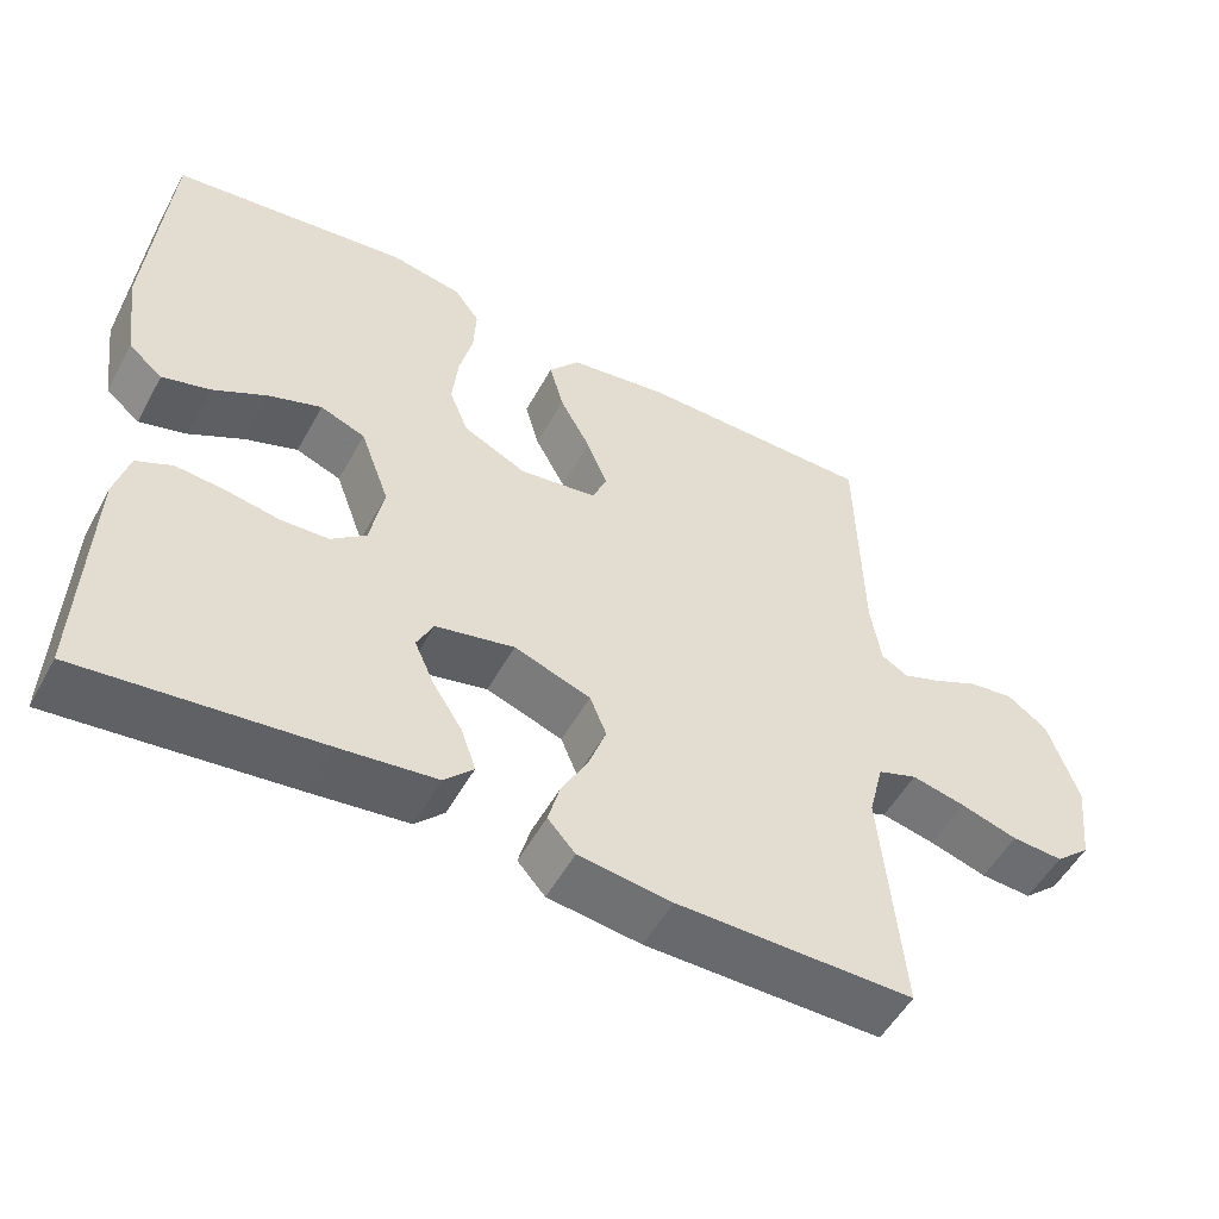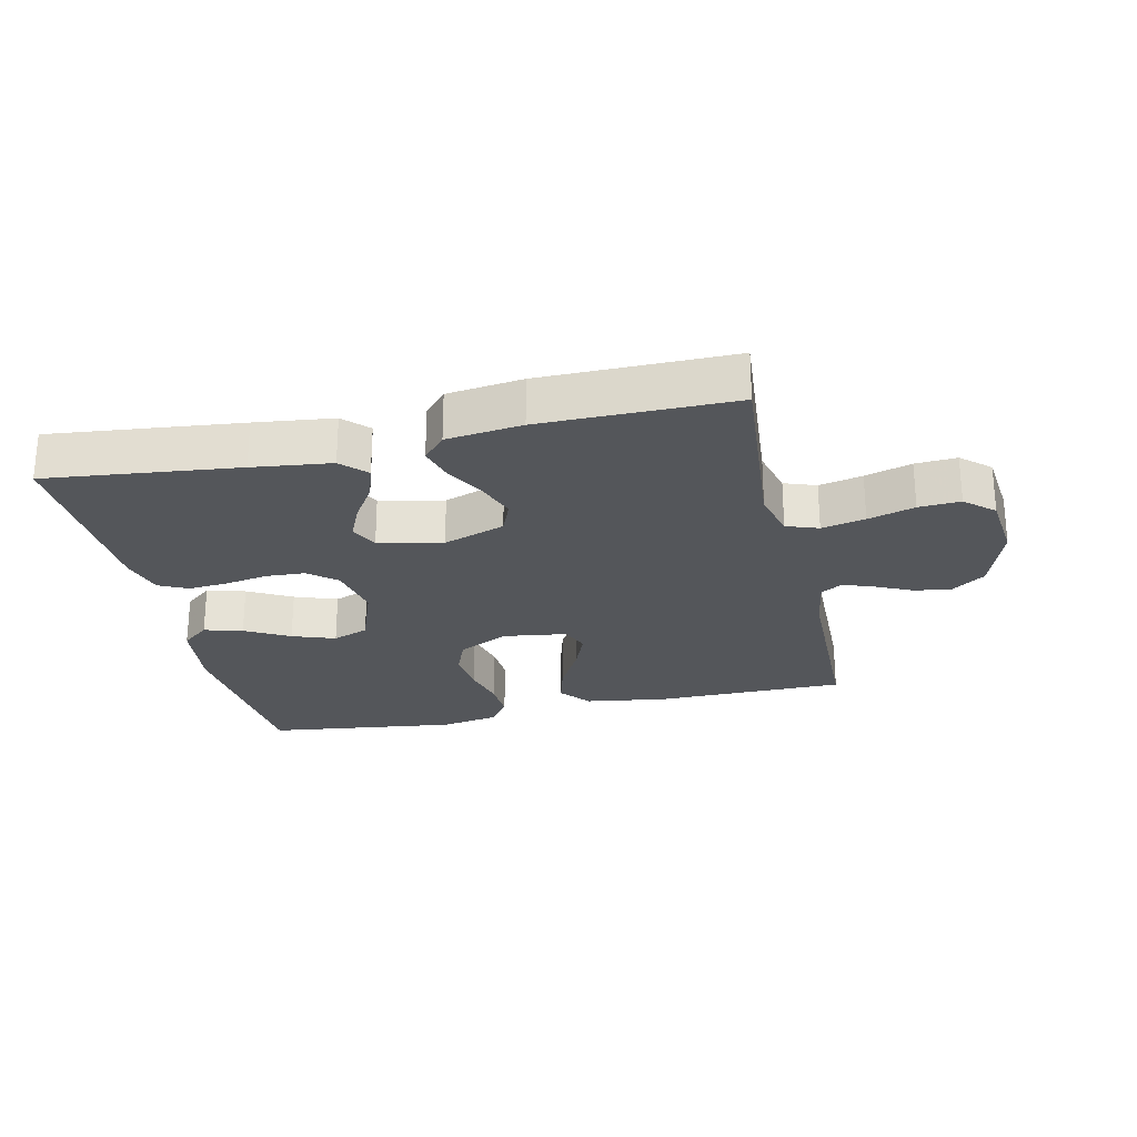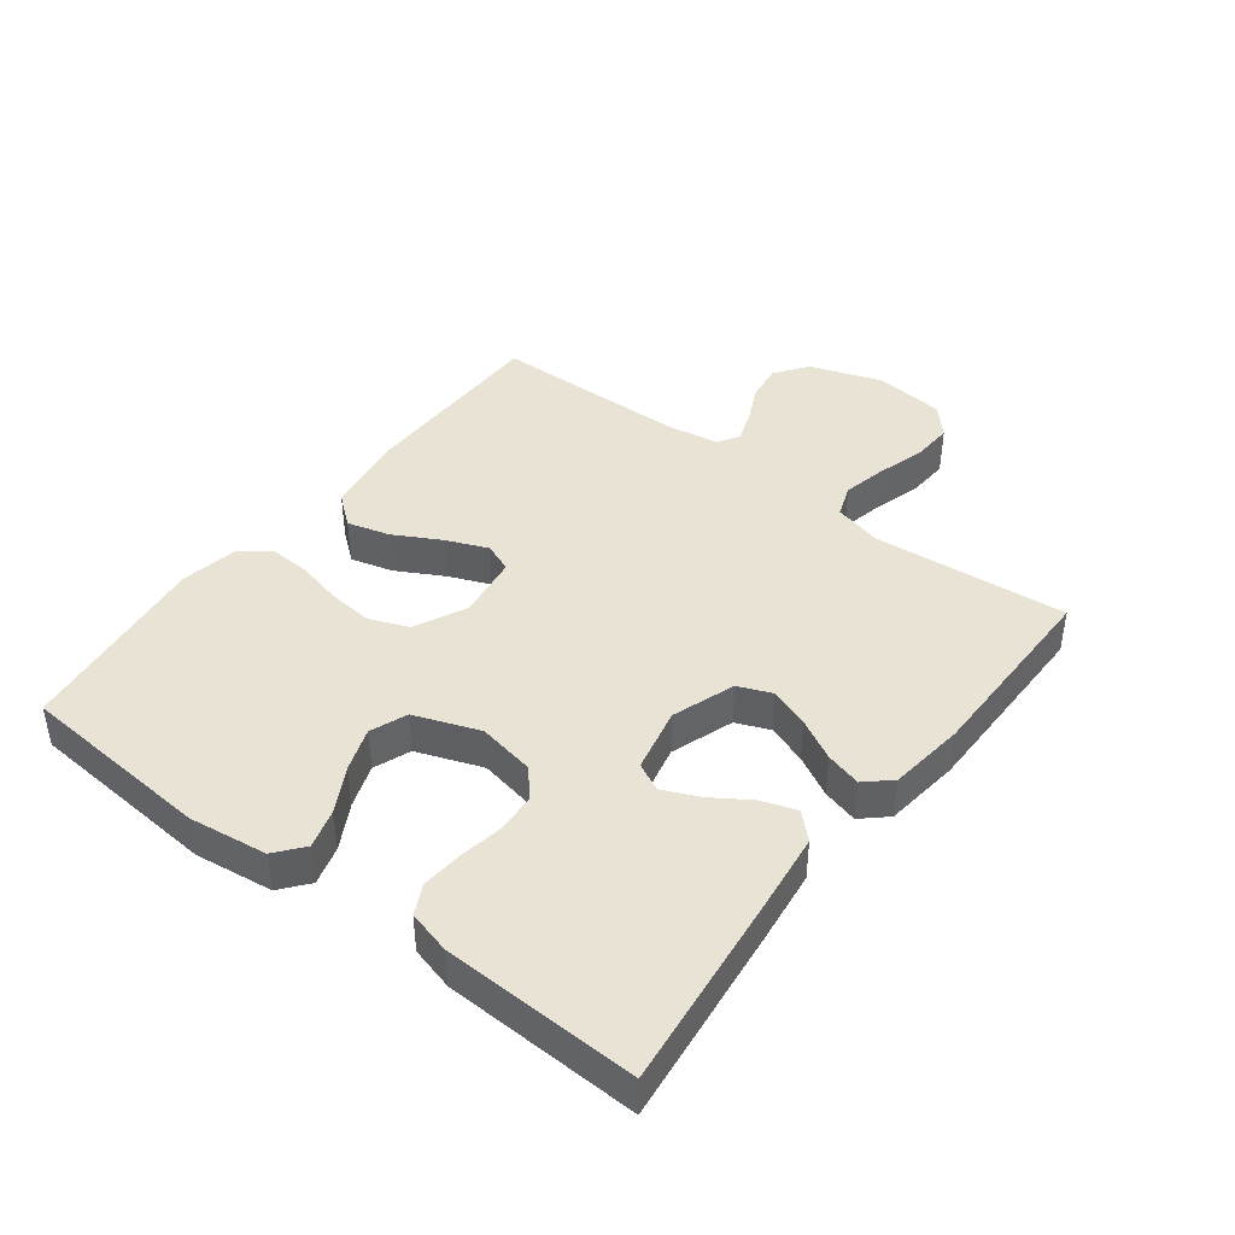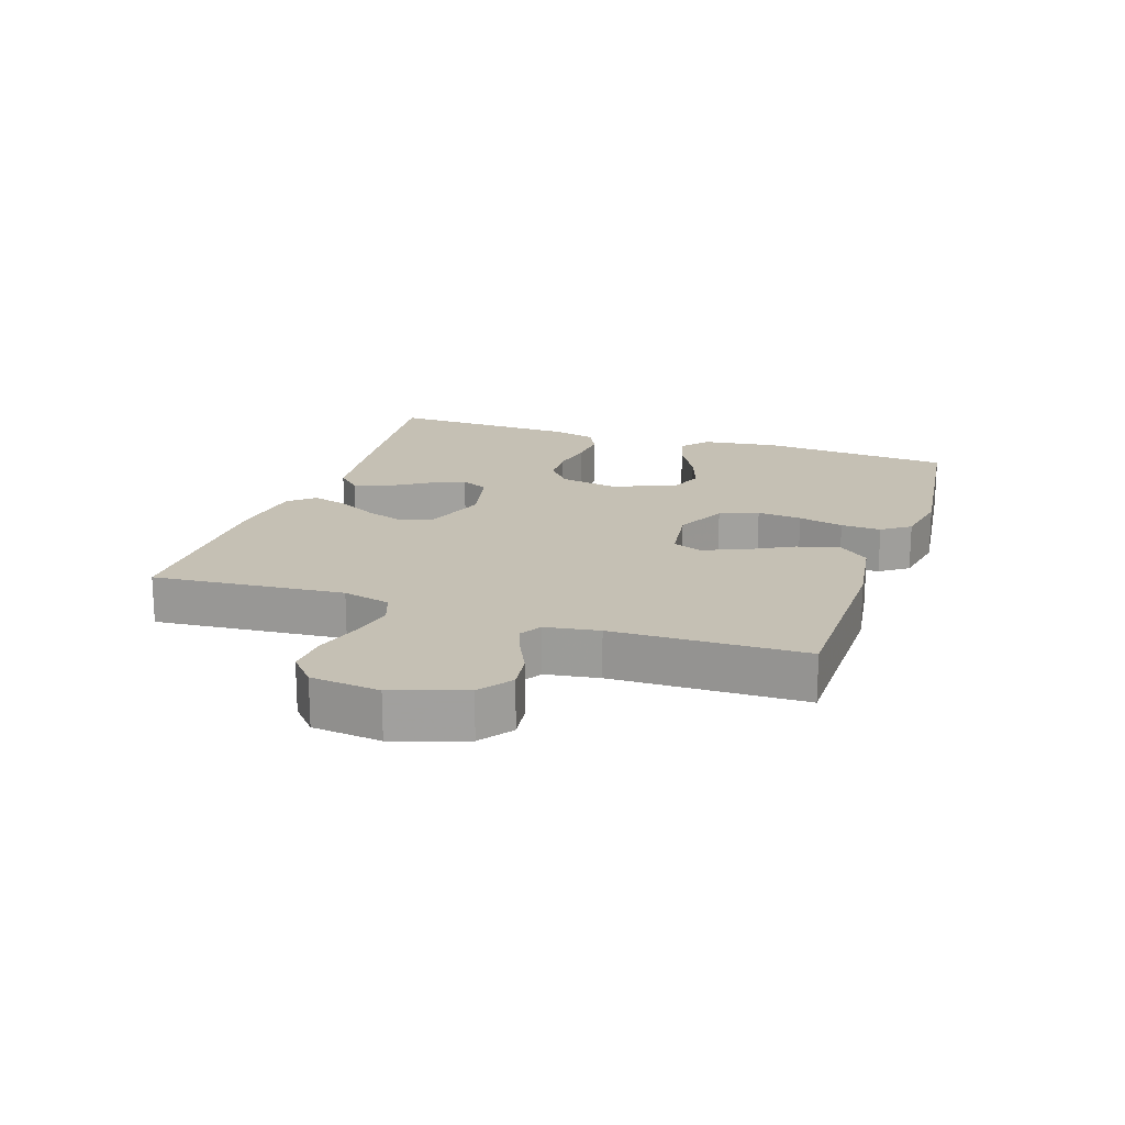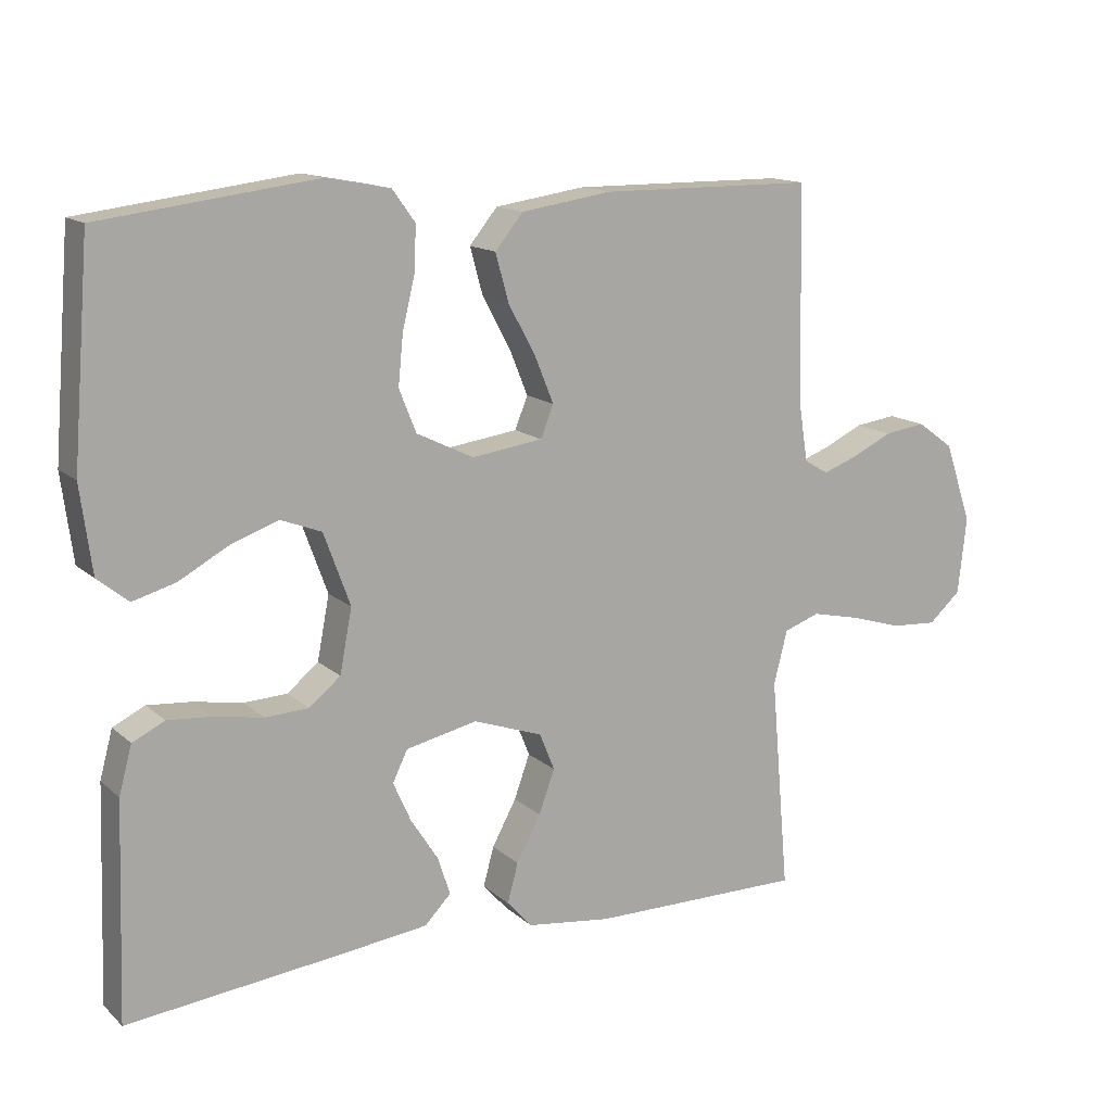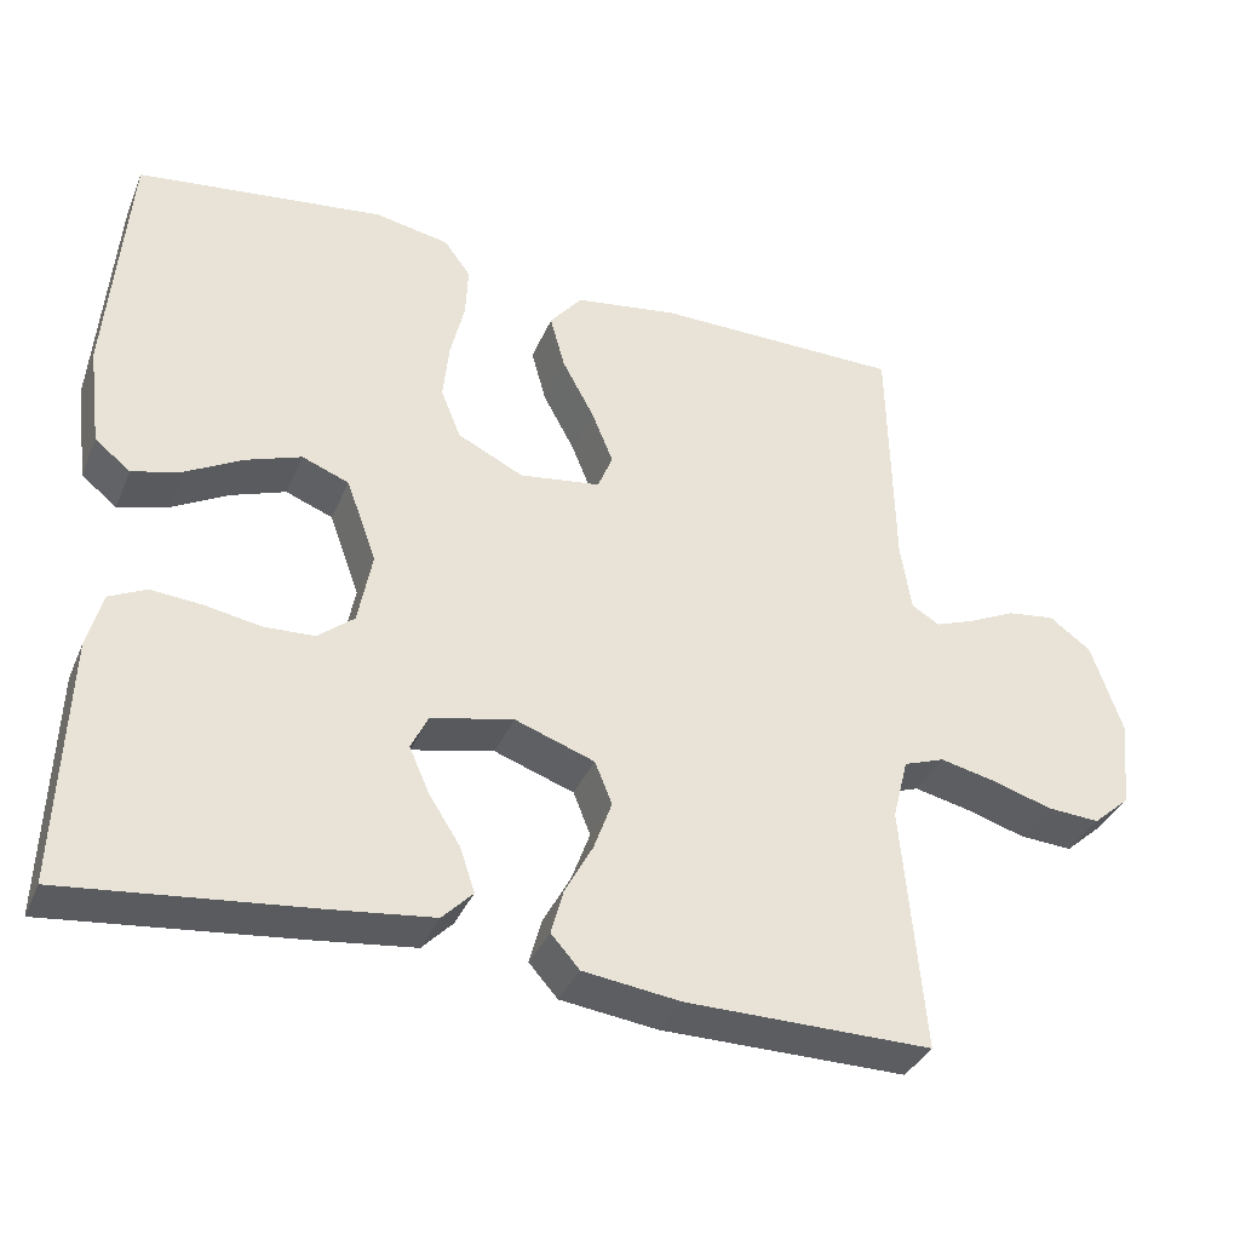
<metadata>
{"format":"obj","ext":"obj","renderer":"f3d","projection":"perspective","resolution":1024,"background":"white","views":[{"elev":-52.7,"azim":151.7,"up":"+Z"},{"elev":-25.2,"azim":-167.3,"up":"+Y"},{"elev":42.3,"azim":127.3,"up":"+Y"},{"elev":18.3,"azim":-71.4,"up":"+Y"},{"elev":14.1,"azim":150.7,"up":"+Z"},{"elev":-35.9,"azim":158.9,"up":"+Z"}]}
</metadata>
<code>
v -0.5 0.07 0.5
v -0.2 0.07 0.502
v -0.073 0.07 0.483
v -0.034 0.07 0.435
v -0.052 0.07 0.369
v -0.091 0.07 0.297
v -0.117 0.07 0.233
v -0.099 0.07 0.188
v 0 0.07 0.174
v 0.08 0.07 0.213
v 0.104 0.07 0.273
v 0.097 0.07 0.343
v 0.08 0.07 0.414
v 0.077 0.07 0.477
v 0.109 0.07 0.521
v 0.2 0.07 0.538
v 0.5 0.07 0.5
v 0.524 0.07 0.2
v 0.508 0.07 0.079
v 0.465 0.07 0.044
v 0.405 0.07 0.061
v 0.336 0.07 0.099
v 0.269 0.07 0.123
v 0.212 0.07 0.101
v 0.175 0.07 0
v 0.192 0.07 -0.089
v 0.236 0.07 -0.125
v 0.297 0.07 -0.128
v 0.365 0.07 -0.116
v 0.427 0.07 -0.111
v 0.472 0.07 -0.133
v 0.49 0.07 -0.2
v 0.5 0.07 -0.5
v 0.2 0.07 -0.467
v 0.077 0.07 -0.452
v 0.04 0.07 -0.414
v 0.058 0.07 -0.36
v 0.096 0.07 -0.301
v 0.121 0.07 -0.245
v 0.1 0.07 -0.202
v 0 0.07 -0.18
v -0.097 0.07 -0.214
v -0.118 0.07 -0.266
v -0.096 0.07 -0.327
v -0.062 0.07 -0.39
v -0.047 0.07 -0.445
v -0.082 0.07 -0.484
v -0.2 0.07 -0.499
v -0.5 0.07 -0.5
v -0.474 0.07 -0.2
v -0.493 0.07 -0.125
v -0.543 0.07 -0.107
v -0.611 0.07 -0.122
v -0.684 0.07 -0.144
v -0.749 0.07 -0.148
v -0.794 0.07 -0.108
v -0.806 0.07 0
v -0.768 0.07 0.112
v -0.717 0.07 0.149
v -0.659 0.07 0.141
v -0.602 0.07 0.114
v -0.553 0.07 0.096
v -0.519 0.07 0.116
v -0.506 0.07 0.2
v -0.5 0 0.5
v -0.2 0 0.502
v -0.073 0 0.483
v -0.034 0 0.435
v -0.052 0 0.369
v -0.091 0 0.297
v -0.117 0 0.233
v -0.099 0 0.188
v 0 0 0.174
v 0.08 0 0.213
v 0.104 0 0.273
v 0.097 0 0.343
v 0.08 0 0.414
v 0.077 0 0.477
v 0.109 0 0.521
v 0.2 0 0.538
v 0.5 0 0.5
v 0.524 0 0.2
v 0.508 0 0.079
v 0.465 0 0.044
v 0.405 0 0.061
v 0.336 0 0.099
v 0.269 0 0.123
v 0.212 0 0.101
v 0.175 0 0
v 0.192 0 -0.089
v 0.236 0 -0.125
v 0.297 0 -0.128
v 0.365 0 -0.116
v 0.427 0 -0.111
v 0.472 0 -0.133
v 0.49 0 -0.2
v 0.5 0 -0.5
v 0.2 0 -0.467
v 0.077 0 -0.452
v 0.04 0 -0.414
v 0.058 0 -0.36
v 0.096 0 -0.301
v 0.121 0 -0.245
v 0.1 0 -0.202
v 0 0 -0.18
v -0.097 0 -0.214
v -0.118 0 -0.266
v -0.096 0 -0.327
v -0.062 0 -0.39
v -0.047 0 -0.445
v -0.082 0 -0.484
v -0.2 0 -0.499
v -0.5 0 -0.5
v -0.474 0 -0.2
v -0.493 0 -0.125
v -0.543 0 -0.107
v -0.611 0 -0.122
v -0.684 0 -0.144
v -0.749 0 -0.148
v -0.794 0 -0.108
v -0.806 0 0
v -0.768 0 0.112
v -0.717 0 0.149
v -0.659 0 0.141
v -0.602 0 0.114
v -0.553 0 0.096
v -0.519 0 0.116
v -0.506 0 0.2
f 59 60 61
f 58 59 61
f 57 58 61
f 56 57 61
f 55 56 61
f 54 55 61
f 53 54 61
f 52 53 61 62
f 51 52 62 63
f 48 49 50
f 47 48 50
f 46 47 50
f 45 46 50
f 44 45 50
f 51 63 64
f 50 51 64
f 44 50 64
f 43 44 64
f 36 37 38
f 35 36 38
f 34 35 38
f 33 34 38
f 32 33 38
f 31 32 38
f 30 31 38
f 29 30 38
f 28 29 38
f 27 28 38 39
f 26 27 39 40
f 20 21 22
f 19 20 22
f 18 19 22
f 17 18 22
f 16 17 22
f 15 16 22
f 14 15 22
f 13 14 22
f 12 13 22
f 11 12 22 23
f 10 11 23 24
f 4 5 6
f 3 4 6
f 2 3 6
f 1 2 6
f 64 1 6
f 64 6 7
f 64 7 8
f 43 64 8
f 42 43 8
f 41 42 8 9
f 41 9 10
f 40 41 10
f 26 40 10
f 25 26 10
f 10 24 25
f 125 124 123
f 125 123 122
f 125 122 121
f 125 121 120
f 125 120 119
f 125 119 118
f 125 118 117
f 126 125 117 116
f 127 126 116 115
f 114 113 112
f 114 112 111
f 114 111 110
f 114 110 109
f 114 109 108
f 128 127 115
f 128 115 114
f 128 114 108
f 128 108 107
f 102 101 100
f 102 100 99
f 102 99 98
f 102 98 97
f 102 97 96
f 102 96 95
f 102 95 94
f 102 94 93
f 102 93 92
f 103 102 92 91
f 104 103 91 90
f 86 85 84
f 86 84 83
f 86 83 82
f 86 82 81
f 86 81 80
f 86 80 79
f 86 79 78
f 86 78 77
f 86 77 76
f 87 86 76 75
f 88 87 75 74
f 70 69 68
f 70 68 67
f 70 67 66
f 70 66 65
f 70 65 128
f 71 70 128
f 72 71 128
f 72 128 107
f 72 107 106
f 73 72 106 105
f 74 73 105
f 74 105 104
f 74 104 90
f 74 90 89
f 89 88 74
f 1 65 66 2
f 2 66 67 3
f 3 67 68 4
f 4 68 69 5
f 5 69 70 6
f 6 70 71 7
f 7 71 72 8
f 8 72 73 9
f 9 73 74 10
f 10 74 75 11
f 11 75 76 12
f 12 76 77 13
f 13 77 78 14
f 14 78 79 15
f 15 79 80 16
f 16 80 81 17
f 17 81 82 18
f 18 82 83 19
f 19 83 84 20
f 20 84 85 21
f 21 85 86 22
f 22 86 87 23
f 23 87 88 24
f 24 88 89 25
f 25 89 90 26
f 26 90 91 27
f 27 91 92 28
f 28 92 93 29
f 29 93 94 30
f 30 94 95 31
f 31 95 96 32
f 32 96 97 33
f 33 97 98 34
f 34 98 99 35
f 35 99 100 36
f 36 100 101 37
f 37 101 102 38
f 38 102 103 39
f 39 103 104 40
f 40 104 105 41
f 41 105 106 42
f 42 106 107 43
f 43 107 108 44
f 44 108 109 45
f 45 109 110 46
f 46 110 111 47
f 47 111 112 48
f 48 112 113 49
f 49 113 114 50
f 50 114 115 51
f 51 115 116 52
f 52 116 117 53
f 53 117 118 54
f 54 118 119 55
f 55 119 120 56
f 56 120 121 57
f 57 121 122 58
f 58 122 123 59
f 59 123 124 60
f 60 124 125 61
f 61 125 126 62
f 62 126 127 63
f 63 127 128 64
f 64 128 65 1

</code>
